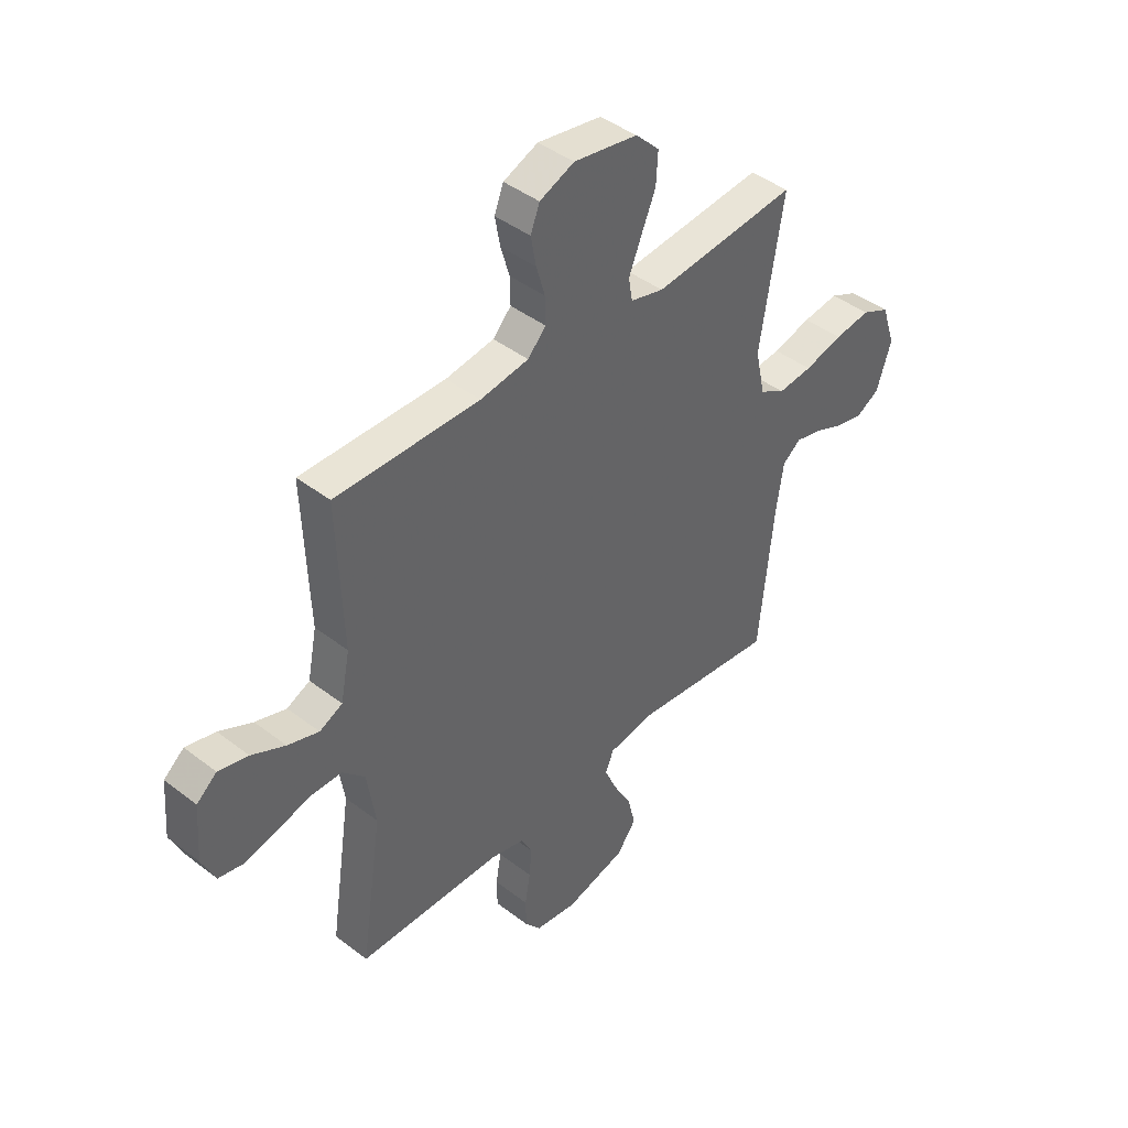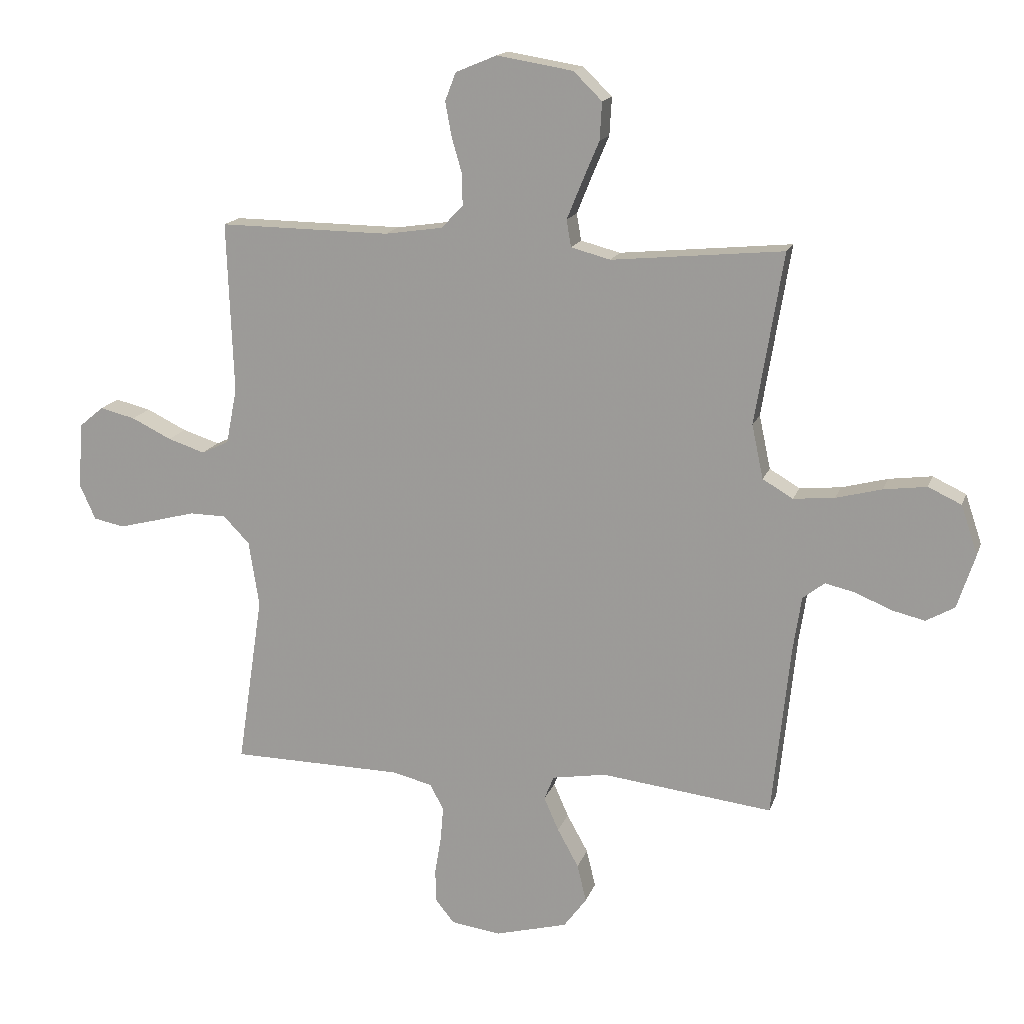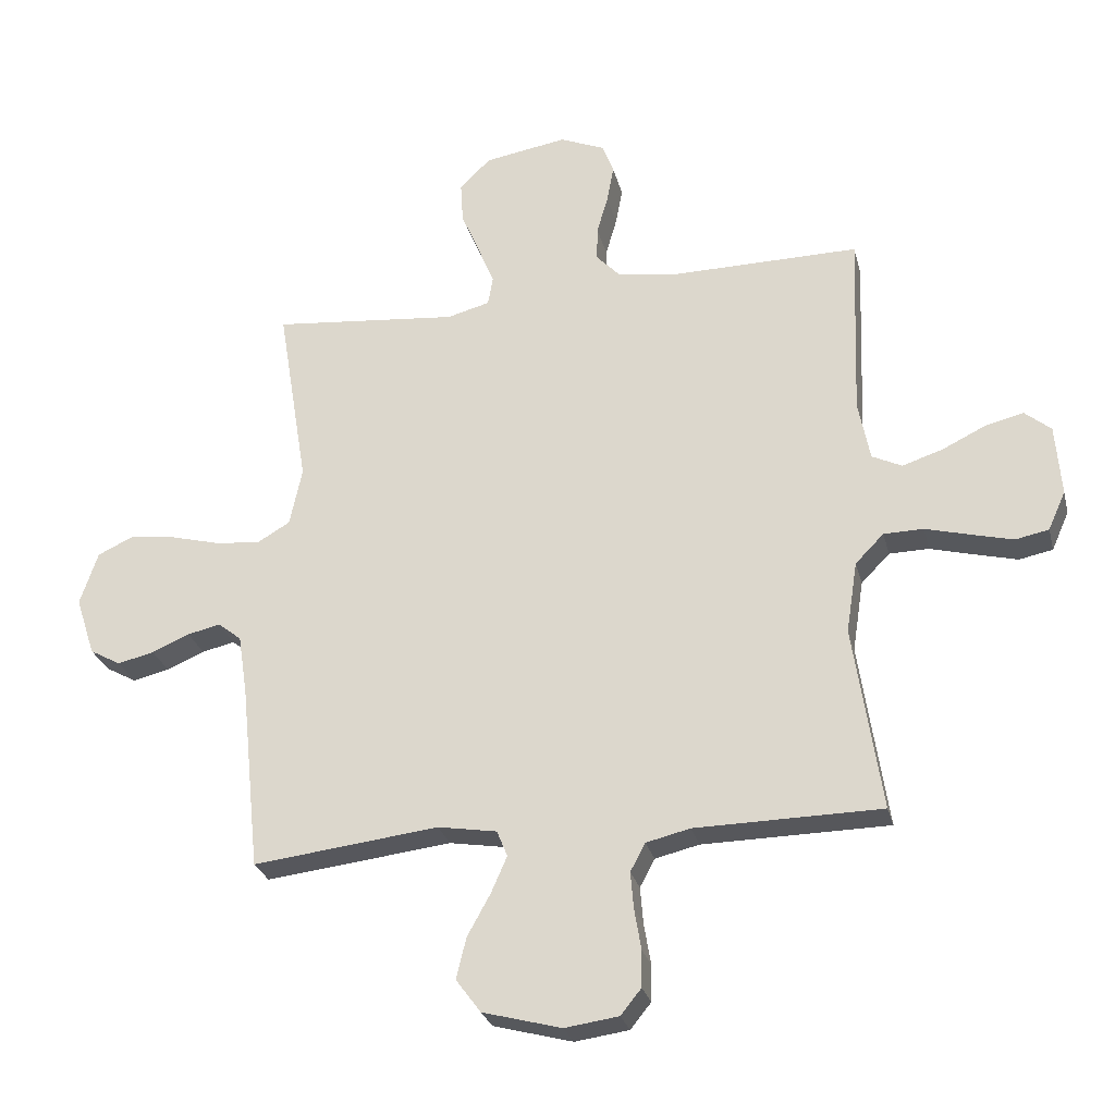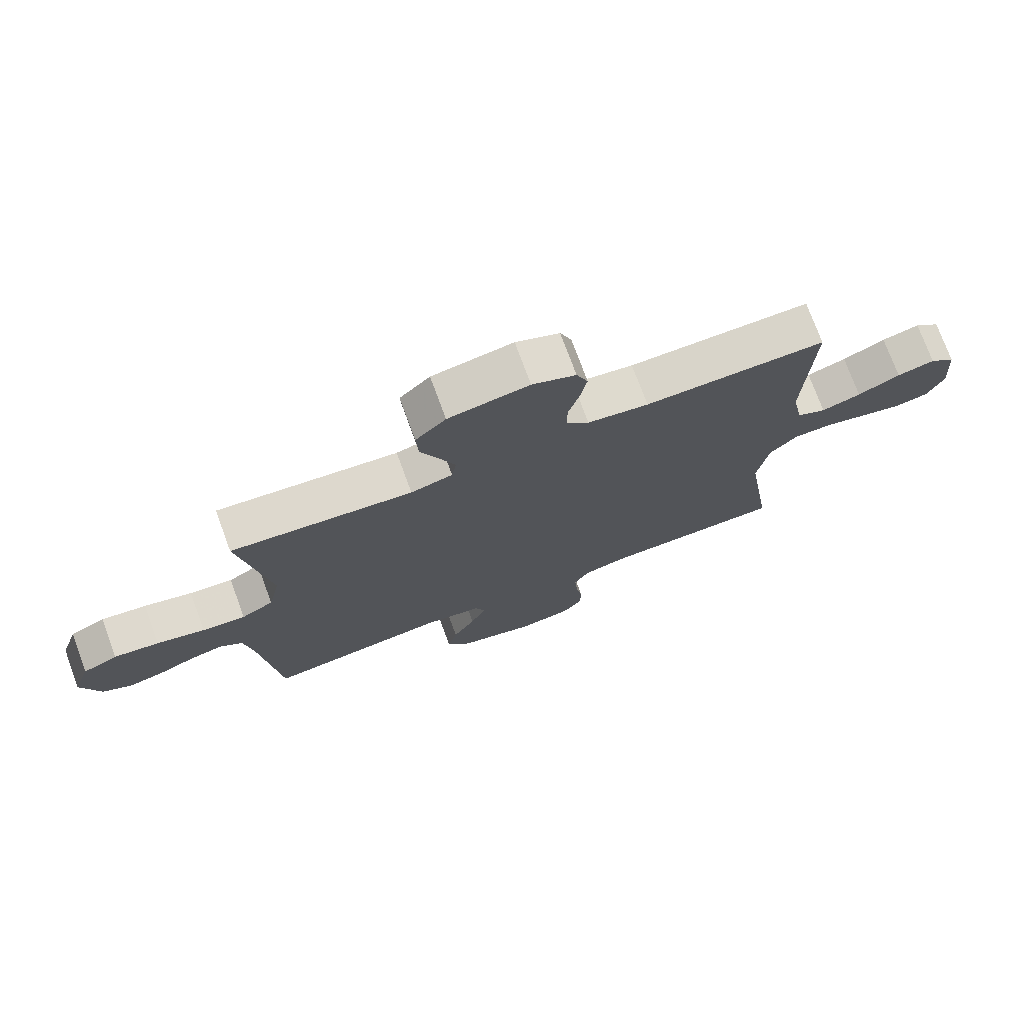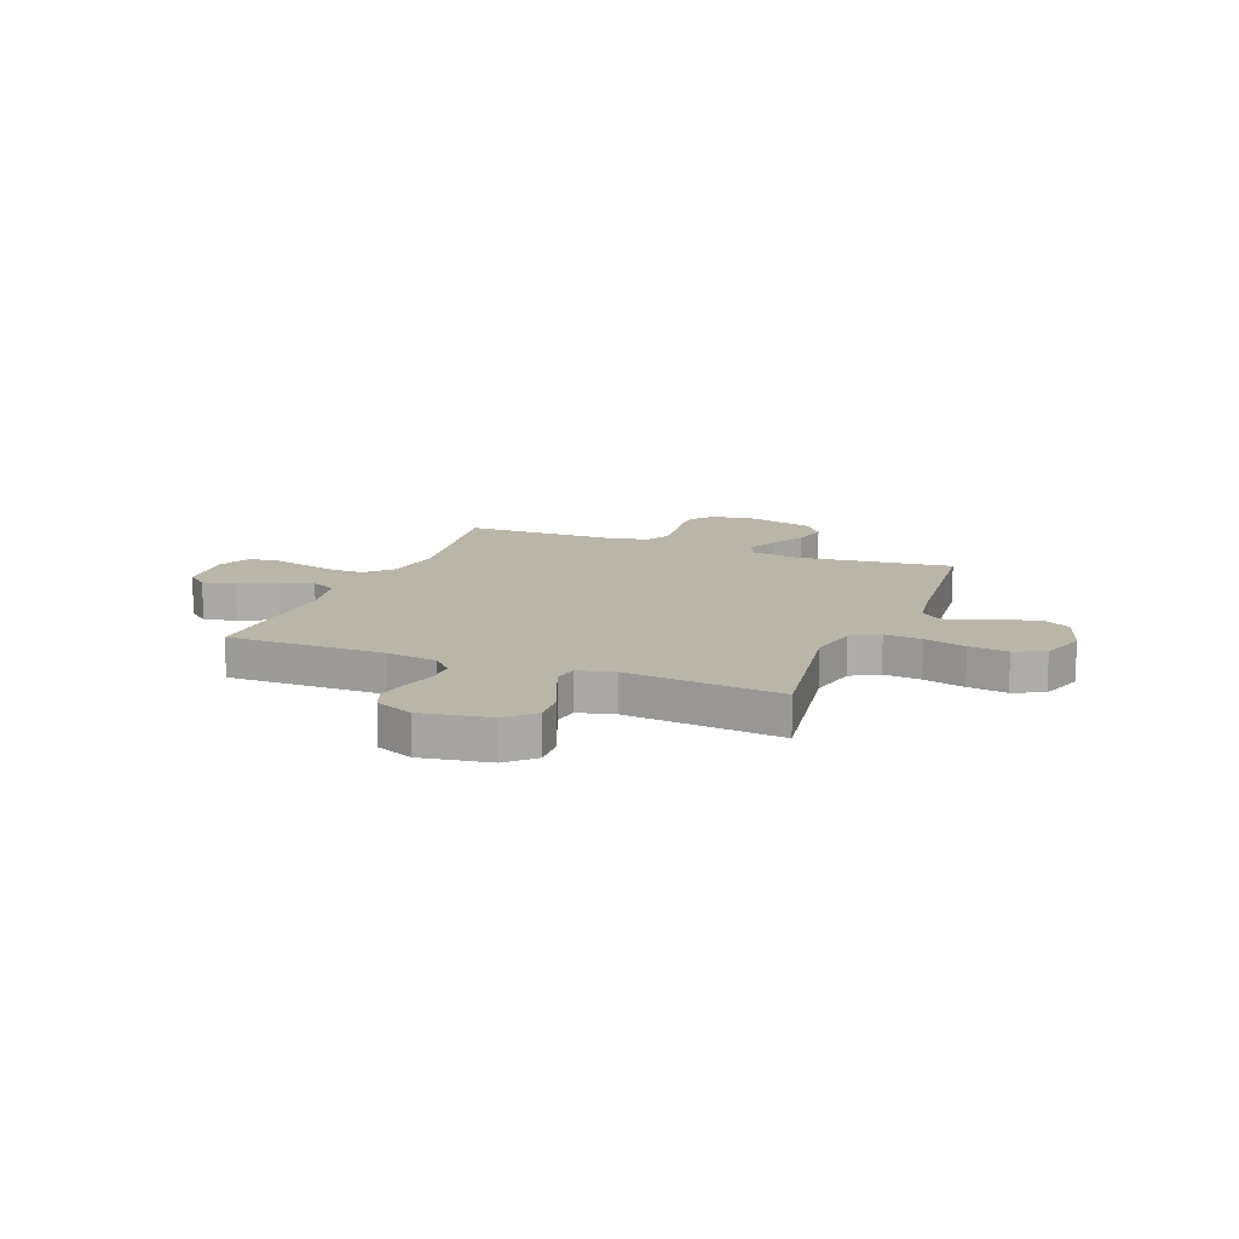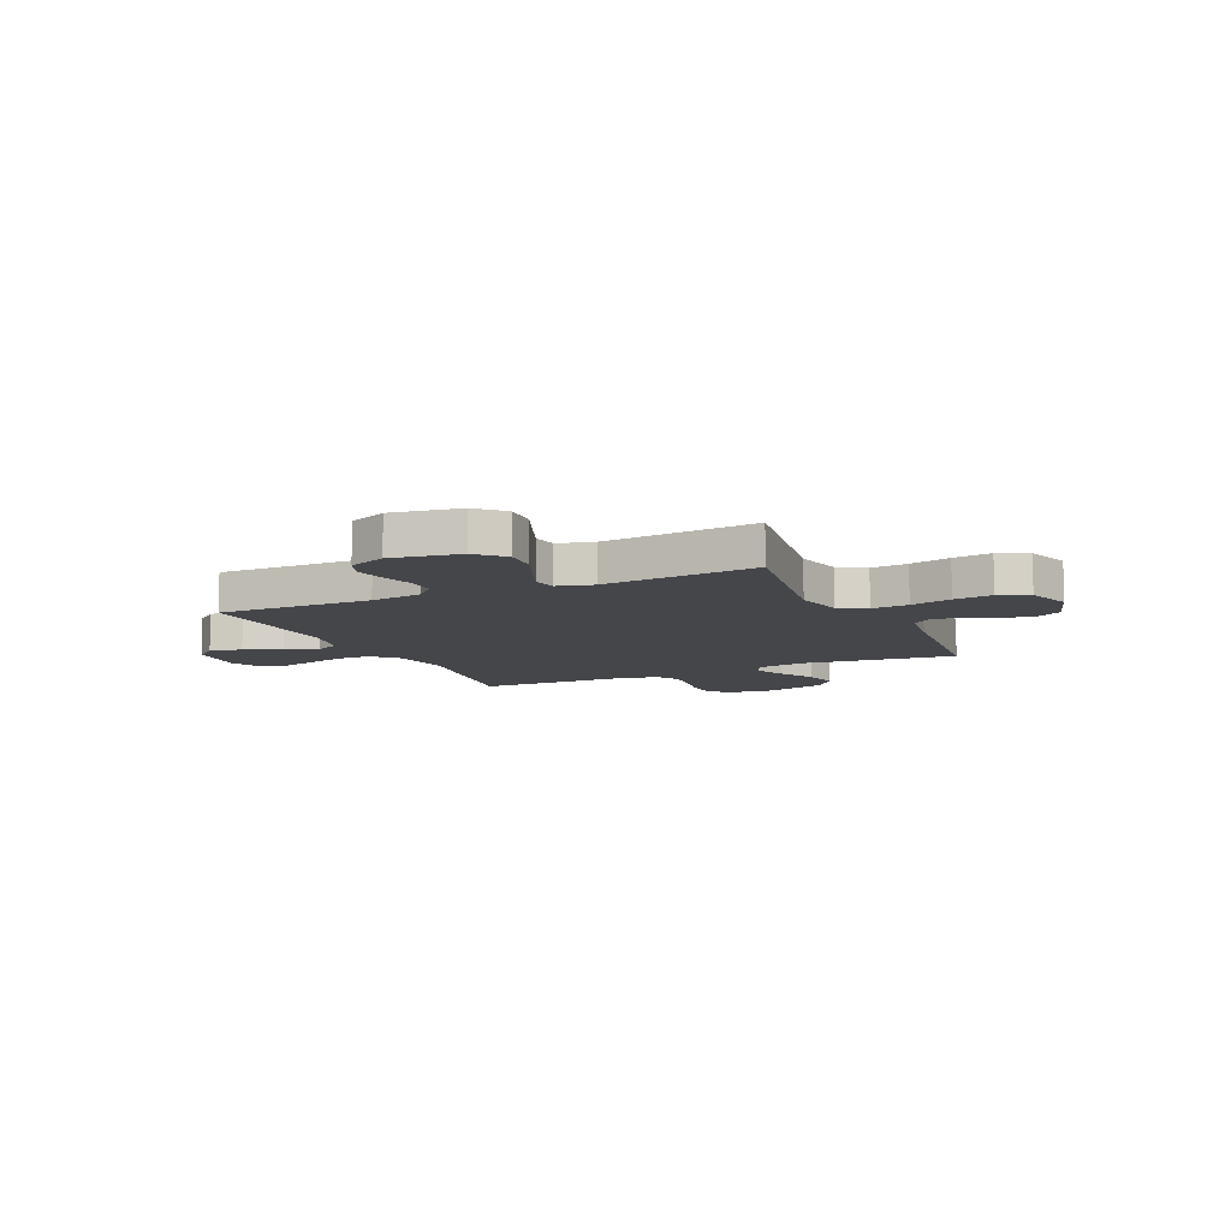
<metadata>
{"format":"obj","ext":"obj","renderer":"f3d","projection":"perspective","resolution":1024,"background":"white","views":[{"elev":42.9,"azim":-47.6,"up":"+Z"},{"elev":16.0,"azim":15.7,"up":"+Z"},{"elev":-27.2,"azim":-166.4,"up":"+Z"},{"elev":74.7,"azim":159.8,"up":"+Z"},{"elev":13.5,"azim":21.6,"up":"+Y"},{"elev":-9.6,"azim":24.7,"up":"+Y"}]}
</metadata>
<code>
v -0.5 0.07 -0.5
v -0.455 0.07 -0.2
v -0.473 0.07 -0.085
v -0.519 0.07 -0.038
v -0.583 0.07 -0.037
v -0.655 0.07 -0.056
v -0.722 0.07 -0.073
v -0.776 0.07 -0.062
v -0.804 0.07 0
v -0.795 0.07 0.115
v -0.753 0.07 0.15
v -0.691 0.07 0.135
v -0.621 0.07 0.101
v -0.556 0.07 0.08
v -0.508 0.07 0.103
v -0.489 0.07 0.2
v -0.5 0.07 0.5
v -0.2 0.07 0.497
v -0.099 0.07 0.512
v -0.061 0.07 0.552
v -0.062 0.07 0.607
v -0.08 0.07 0.669
v -0.091 0.07 0.729
v -0.072 0.07 0.778
v 0 0.07 0.808
v 0.133 0.07 0.786
v 0.183 0.07 0.737
v 0.179 0.07 0.671
v 0.149 0.07 0.6
v 0.123 0.07 0.536
v 0.131 0.07 0.489
v 0.2 0.07 0.471
v 0.5 0.07 0.5
v 0.451 0.07 0.2
v 0.471 0.07 0.106
v 0.524 0.07 0.075
v 0.596 0.07 0.082
v 0.676 0.07 0.103
v 0.751 0.07 0.113
v 0.809 0.07 0.086
v 0.838 0.07 0
v 0.807 0.07 -0.095
v 0.757 0.07 -0.123
v 0.698 0.07 -0.109
v 0.637 0.07 -0.083
v 0.584 0.07 -0.071
v 0.546 0.07 -0.101
v 0.531 0.07 -0.2
v 0.5 0.07 -0.5
v 0.2 0.07 -0.465
v 0.105 0.07 -0.481
v 0.088 0.07 -0.523
v 0.114 0.07 -0.582
v 0.151 0.07 -0.649
v 0.167 0.07 -0.715
v 0.127 0.07 -0.769
v 0 0.07 -0.803
v -0.087 0.07 -0.791
v -0.12 0.07 -0.75
v -0.121 0.07 -0.691
v -0.11 0.07 -0.626
v -0.105 0.07 -0.566
v -0.129 0.07 -0.521
v -0.2 0.07 -0.504
v -0.5 0 -0.5
v -0.455 0 -0.2
v -0.473 0 -0.085
v -0.519 0 -0.038
v -0.583 0 -0.037
v -0.655 0 -0.056
v -0.722 0 -0.073
v -0.776 0 -0.062
v -0.804 0 0
v -0.795 0 0.115
v -0.753 0 0.15
v -0.691 0 0.135
v -0.621 0 0.101
v -0.556 0 0.08
v -0.508 0 0.103
v -0.489 0 0.2
v -0.5 0 0.5
v -0.2 0 0.497
v -0.099 0 0.512
v -0.061 0 0.552
v -0.062 0 0.607
v -0.08 0 0.669
v -0.091 0 0.729
v -0.072 0 0.778
v 0 0 0.808
v 0.133 0 0.786
v 0.183 0 0.737
v 0.179 0 0.671
v 0.149 0 0.6
v 0.123 0 0.536
v 0.131 0 0.489
v 0.2 0 0.471
v 0.5 0 0.5
v 0.451 0 0.2
v 0.471 0 0.106
v 0.524 0 0.075
v 0.596 0 0.082
v 0.676 0 0.103
v 0.751 0 0.113
v 0.809 0 0.086
v 0.838 0 0
v 0.807 0 -0.095
v 0.757 0 -0.123
v 0.698 0 -0.109
v 0.637 0 -0.083
v 0.584 0 -0.071
v 0.546 0 -0.101
v 0.531 0 -0.2
v 0.5 0 -0.5
v 0.2 0 -0.465
v 0.105 0 -0.481
v 0.088 0 -0.523
v 0.114 0 -0.582
v 0.151 0 -0.649
v 0.167 0 -0.715
v 0.127 0 -0.769
v 0 0 -0.803
v -0.087 0 -0.791
v -0.12 0 -0.75
v -0.121 0 -0.691
v -0.11 0 -0.626
v -0.105 0 -0.566
v -0.129 0 -0.521
v -0.2 0 -0.504
f 58 59 60 61
f 58 61 62
f 57 58 62
f 56 57 62
f 53 54 55 56
f 52 53 56 62
f 51 52 62 63
f 48 49 50
f 47 48 50 51
f 42 43 44 45
f 42 45 46
f 41 42 46
f 40 41 46
f 37 38 39 40
f 36 37 40 46
f 35 36 46 47
f 32 33 34
f 31 32 34 35
f 26 27 28 29
f 26 29 30
f 25 26 30
f 24 25 30 31
f 21 22 23 24
f 16 17 18
f 15 16 18 19
f 10 11 12 13
f 10 13 14
f 9 10 14
f 8 9 14
f 5 6 7 8
f 5 8 14 15
f 64 1 2
f 64 2 3
f 63 64 3
f 51 63 3
f 31 35 47 51
f 21 24 31 51
f 20 21 51
f 19 20 51 3
f 4 5 15 19
f 3 4 19
f 125 124 123 122
f 126 125 122
f 126 122 121
f 126 121 120
f 120 119 118 117
f 126 120 117 116
f 127 126 116 115
f 114 113 112
f 115 114 112 111
f 109 108 107 106
f 110 109 106
f 110 106 105
f 110 105 104
f 104 103 102 101
f 110 104 101 100
f 111 110 100 99
f 98 97 96
f 99 98 96 95
f 93 92 91 90
f 94 93 90
f 94 90 89
f 95 94 89 88
f 88 87 86 85
f 82 81 80
f 83 82 80 79
f 77 76 75 74
f 78 77 74
f 78 74 73
f 78 73 72
f 72 71 70 69
f 79 78 72 69
f 66 65 128
f 67 66 128
f 67 128 127
f 67 127 115
f 115 111 99 95
f 115 95 88 85
f 115 85 84
f 67 115 84 83
f 83 79 69 68
f 83 68 67
f 1 65 66 2
f 2 66 67 3
f 3 67 68 4
f 4 68 69 5
f 5 69 70 6
f 6 70 71 7
f 7 71 72 8
f 8 72 73 9
f 9 73 74 10
f 10 74 75 11
f 11 75 76 12
f 12 76 77 13
f 13 77 78 14
f 14 78 79 15
f 15 79 80 16
f 16 80 81 17
f 17 81 82 18
f 18 82 83 19
f 19 83 84 20
f 20 84 85 21
f 21 85 86 22
f 22 86 87 23
f 23 87 88 24
f 24 88 89 25
f 25 89 90 26
f 26 90 91 27
f 27 91 92 28
f 28 92 93 29
f 29 93 94 30
f 30 94 95 31
f 31 95 96 32
f 32 96 97 33
f 33 97 98 34
f 34 98 99 35
f 35 99 100 36
f 36 100 101 37
f 37 101 102 38
f 38 102 103 39
f 39 103 104 40
f 40 104 105 41
f 41 105 106 42
f 42 106 107 43
f 43 107 108 44
f 44 108 109 45
f 45 109 110 46
f 46 110 111 47
f 47 111 112 48
f 48 112 113 49
f 49 113 114 50
f 50 114 115 51
f 51 115 116 52
f 52 116 117 53
f 53 117 118 54
f 54 118 119 55
f 55 119 120 56
f 56 120 121 57
f 57 121 122 58
f 58 122 123 59
f 59 123 124 60
f 60 124 125 61
f 61 125 126 62
f 62 126 127 63
f 63 127 128 64
f 64 128 65 1

</code>
